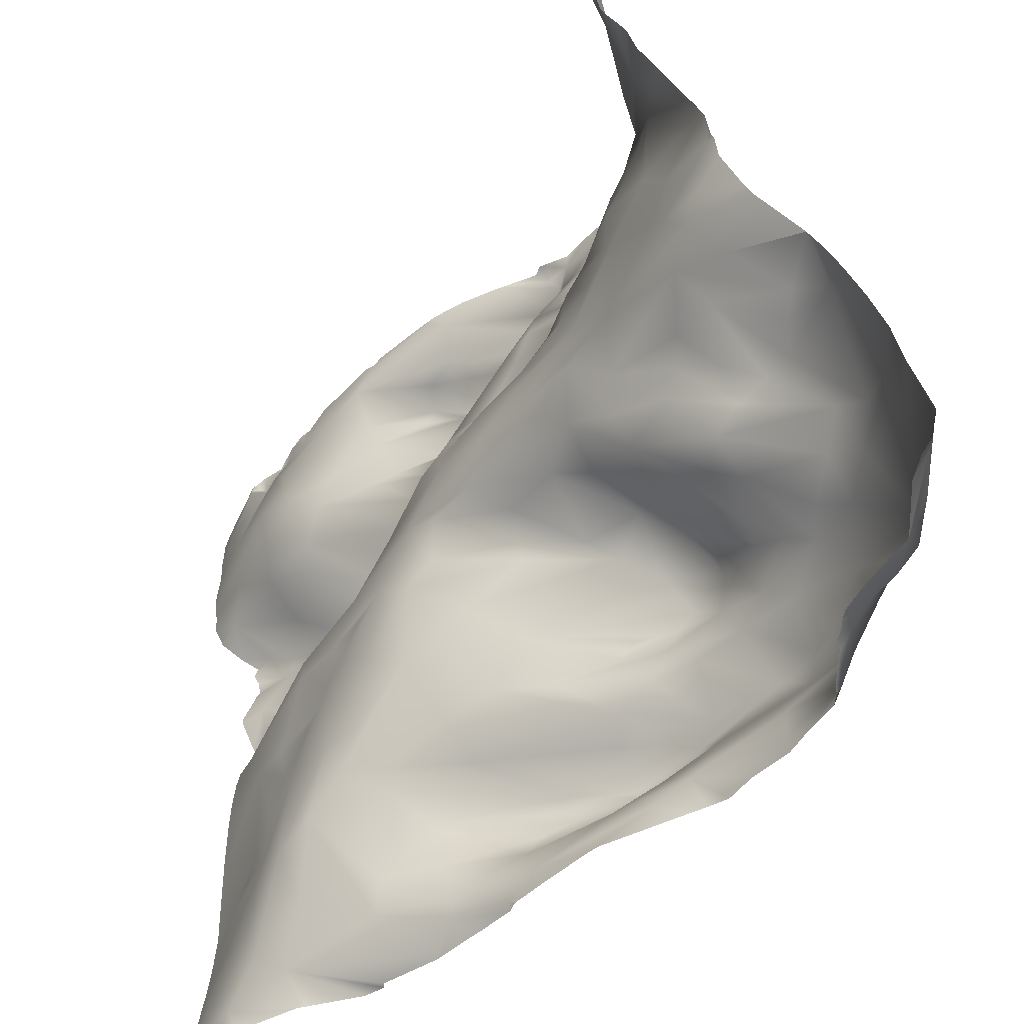
<metadata>
{"format":"obj","ext":"obj","renderer":"f3d","projection":"perspective","resolution":1024,"background":"white","views":[{"elev":-52.0,"azim":83.9,"up":"+Z"}]}
</metadata>
<code>
o lod_0_999_Cube
v -763.2 63.87 1437
v -768.6 63.08 1445
v -767.4 61.93 1451
v -777.3 61.17 1450
v -766.1 57 1463
v -773.1 61.08 1453
v -775.2 65.03 1438
v -776.2 58.7 1456
v -775.8 54.49 1464
v -772 53.78 1465
v -780.4 58.37 1453
v -769.3 53.76 1466
v -782.9 60.94 1449
v -762.5 54.2 1467
v -774.4 46.17 1470
v -768.6 47.47 1472
v -779 52.65 1464
v -773.7 42.59 1475
v -779.6 43.45 1471
v -781.9 49.89 1463
v -780.4 48.11 1468
v -782.9 43.78 1470
v -788.6 37.51 1476
v -785.1 48 1461
v -785.5 42.82 1468
v -790.7 38.05 1471
v -791.9 40.13 1467
v -787.4 51.08 1457
v -791 33.14 1480
v -785.8 57.97 1452
v -789.4 48.09 1460
v -789.7 58.64 1451
v -792.3 45.08 1463
v -793.5 51.2 1459
v -792.2 55.75 1454
v -796 43.97 1464
v -795.5 53.63 1456
v -799.7 52.42 1457
v -798 48.98 1461
v -799.2 36.88 1472
v -798.5 54.22 1451
v -802.8 51.61 1460
v -795.8 57.11 1448
v -801.2 47.73 1464
v -803.5 50.96 1454
v -801.6 42.22 1468
v -795.2 33.52 1475
v -802 32.46 1475
v -798.6 28.55 1482
v -801.2 28.06 1480
v -808.9 23.63 1480
v -804.4 24.53 1484
v -784.1 36.6 1481
v -808.4 28.71 1475
v -769.2 42.94 1477
v -807.8 37.11 1470
v -807.7 40.92 1467
v -807 45.69 1463
v -807.5 48.87 1459
v -814.2 30.84 1460
v -766.3 43.93 1479
v -763.4 45.14 1485
v -771.3 41.29 1481
v -763.5 44.56 1491
v -770.1 41.64 1488
v -773.9 40.33 1484
v -780.4 37.09 1490
v -768.4 42.95 1494
v -772.7 41.66 1492
v -774.8 40.19 1496
v -770.6 40.46 1503
v -789.3 33.65 1486
v -791.7 32.08 1486
v -787 35.16 1491
v -799.2 28.31 1487
v -796.4 30.83 1489
v -784.3 36.83 1495
v -793.7 32.75 1493
v -793 33.58 1498
v -800.3 29.02 1492
v -797.4 31.75 1495
v -805.9 24.9 1491
v -800.2 32.34 1496
v -802.3 33.55 1500
v -811.6 20.37 1487
v -804.4 29.42 1496
v -817.8 17.2 1482
v -807.9 30.16 1500
v -814.5 20.07 1480
v -809.4 28.73 1498
v -811.5 29.7 1474
v -816.3 20 1475
v -812.2 30.13 1471
v -815.4 24.21 1465
v -818.8 17.34 1472
v -822.1 14.32 1475
v -821 17.35 1462
v -824.1 13.53 1465
v -817.5 27.81 1454
v -827.2 12.76 1456
v -821.5 22.49 1453
v -830.1 11.34 1452
v -830.7 9.528 1457
v -826.8 17.5 1450
v -833.2 8.409 1466
v -823.5 25.99 1449
v -828.8 10.62 1470
v -814.1 41.22 1448
v -823.8 35.94 1444
v -814.9 34.13 1453
v -828.5 17.2 1448
v -812.5 41.09 1455
v -834.1 8.174 1449
v -811.2 42.95 1457
v -809.1 47.19 1457
v -809.2 45.51 1453
v -802 52.67 1450
v -810.4 44.21 1450
v -806.7 48.63 1450
v -810.6 50.44 1445
v -803.6 56.77 1443
v -798.6 59.47 1443
v -813.6 49.48 1443
v -817 41.55 1446
v -820.7 42.78 1443
v -809.9 50.53 1440
v -815.7 48.35 1441
v -819.9 44.56 1442
v -800.7 58.91 1441
v -813 45.3 1437
v -794.8 60.67 1443
v -798.3 57.56 1437
v -807.2 49.94 1436
v -817.2 40.11 1436
v -808.8 47.07 1433
v -799.6 55.76 1435
v -791.5 61.4 1435
v -799.9 55.64 1431
v -792.1 59.84 1431
v -787.1 63.32 1438
v -785.5 59.57 1431
v -788.6 62.13 1445
v -780.8 64.28 1438
v -782.6 60.84 1433
v -776.7 64.73 1434
v -779.4 63.01 1433
v -770.9 64.43 1435
v -772.6 62.48 1430
v -764.8 63.04 1433
v -852.8 -5.808 1522
v -847.3 -3.873 1525
v -851.2 -5.165 1517
v -848.1 -3.281 1521
v -845.4 -1.454 1523
v -842.4 -0.602 1522
v -842.5 0.993 1524
v -837.2 3.088 1524
v -829.9 6.865 1521
v -824.1 11.31 1524
v -816.5 18.09 1524
v -826.6 9.696 1522
v -815.2 20.3 1523
v -800 38.48 1523
v -791.7 43.43 1523
v -795.9 42.06 1521
v -804.7 35.35 1523
v -807.7 33.44 1524
v -806.9 34.79 1521
v -800.4 37.5 1520
v -805 34.78 1518
v -808.3 34.53 1517
v -801.2 36.45 1517
v -810.6 32.66 1516
v -805.2 31.2 1511
v -817.5 21.53 1518
v -810.2 32.94 1514
v -813 31.91 1515
v -808.8 28.19 1508
v -811.8 27.35 1509
v -814.3 30.64 1513
v -821.2 19.41 1517
v -816.9 28.27 1512
v -819.7 27.16 1512
v -822.6 24.41 1510
v -821.4 25.2 1512
v -824.7 20.3 1516
v -827.9 11.6 1516
v -823 24.07 1513
v -825.8 18.59 1515
v -828.1 13.09 1512
v -824.4 22.89 1510
v -823.2 22.57 1505
v -826 21.55 1509
v -829 15.41 1507
v -832.3 7.015 1509
v -818.2 22.32 1503
v -824.7 20.59 1503
v -829.6 13.67 1506
v -834.3 5.884 1506
v -827.4 18.24 1500
v -822.1 18.64 1497
v -830.1 16.33 1498
v -827.7 17.69 1495
v -836.1 2.332 1510
v -837.9 4.732 1502
v -833 16.24 1497
v -833.8 4.938 1516
v -840 0.546 1519
v -838.6 0.846 1514
v -841.5 -1.608 1512
v -841.9 -0.891 1508
v -850.4 -4.007 1508
v -845.5 0.157 1503
v -840.3 5.682 1499
v -848.2 0.238 1503
v -835.9 15.24 1494
v -848.7 4.389 1500
v -833.2 17.43 1493
v -844.4 10.2 1493
v -830 17.85 1493
v -834.2 16.77 1491
v -826.2 15.55 1490
v -840.4 10.41 1496
v -839.4 14.5 1491
v -823.9 15.08 1487
v -832.8 11.52 1485
v -836 14.6 1488
v -839.6 8.731 1485
v -841.7 12.29 1488
v -844.5 9.517 1487
v -847 10.57 1491
v -849.3 7.561 1496
v -843.2 5.125 1482
v -853.2 4.176 1497
v -838.5 5.855 1480
v -849.9 6.777 1485
v -828.7 11.49 1481
v -847.7 3.121 1480
v -832.2 9.394 1476
v -817.2 18.42 1492
v -814.7 20.18 1492
v -816.9 21.45 1499
v -810.4 24.2 1494
v -813.1 25.14 1497
v -813 26.05 1501
v -807.4 28.92 1504
v -804.7 30.28 1507
v -799.7 35.15 1502
v -798.3 37.42 1505
v -797.2 38.56 1507
v -789.8 35.32 1500
v -793.4 39.46 1505
v -798.2 37.87 1510
v -783 37.17 1501
v -798.9 36.52 1513
v -794.5 41.02 1509
v -796.7 39.15 1516
v -793.3 42.43 1513
v -791.8 40.46 1509
v -789.4 36.96 1504
v -788.9 42.12 1514
v -784.1 37.93 1506
v -791.8 43.52 1517
v -796.1 40.5 1519
v -790.8 43.66 1519
v -784.6 41.7 1514
v -787 42.73 1520
v -781.2 39.24 1508
v -778.5 40.51 1513
v -780.7 38.96 1504
v -776.6 40.28 1506
v -773.9 40.25 1502
v -777.6 40.17 1515
v -769.6 38.84 1510
v -766.7 40.37 1502
v -763.2 34.44 1513
v -770.2 37.06 1518
v -763.7 33.95 1517
v -769.7 35.93 1523
v -777.5 39.07 1520
v -854.6 -4.198 1504
v -855.7 1.23 1499
v -855.8 2.932 1496
v -853.2 4.339 1494
v -854.4 -1.864 1434
v -852.9 -0.51 1442
v -853.1 0.177 1451
v -847 1.873 1469
v -852.5 0.116 1476
v -856.8 1.486 1483
v -855.1 0.976 1489
v -849 9.033 1488
v -852.8 5.693 1486
v -854.1 3.894 1484
v -837.5 5.918 1476
v -832 9.077 1469
v -843 4.066 1468
v -835.8 7.175 1465
v -826.3 12.16 1475
v -837.4 5.569 1456
v -840.2 5.009 1461
v -838.3 5.193 1447
v -843.6 3.589 1458
v -842.9 4.316 1458
v -847.2 2.335 1455
v -842.4 3.36 1449
v -849.5 1.366 1452
v -845.4 2.33 1441
v -844.4 3.559 1437
v -838.2 7.952 1439
v -848.9 1.192 1432
v -834.4 16.35 1435
v -843 7.033 1434
v -833 16.69 1439
v -828.9 21.66 1444
v -824.2 37.35 1441
v -824.3 31.94 1436
v -826.4 33.61 1441
v -827.8 29.66 1440
v -830.5 23.24 1439
v -829.3 24.63 1434
v -822.6 32.59 1432
v -811.8 43.74 1432
v -825.9 30.27 1430
v -831.1 24.27 1432
v -834.6 23.31 1430
v -844.5 8.731 1430
v -762.5 31.31 1525
v -762.5 31.28 1525
v -762.6 31.33 1525
v -762.5 31.71 1524
v -762.5 33.27 1522
v -765.2 32.7 1525
v -772.3 37.46 1525
v -777.5 39.15 1525
v -779 39.77 1525
v -762.5 33.48 1516
v -762.5 33.75 1519
v -762.5 33.77 1520
v -762.5 33.78 1520
v -762.5 34.08 1513
v -762.5 34.59 1512
v -762.5 35.75 1510
v -762.5 36.89 1508
v -762.5 37.16 1507
v -762.5 38.06 1504
v -762.5 40.13 1500
v -762.5 40.64 1499
v -762.5 44.19 1491
v -762.5 44.98 1490
v -762.5 45.42 1485
v -762.5 45.74 1485
v -762.5 46.03 1481
v -762.5 48.38 1475
v -762.5 50.35 1472
v -762.5 54.2 1467
v -762.5 49.1 1474
v -762.5 54.21 1467
v -786.3 42.26 1525
v -786.5 42.35 1525
v -786.7 42.4 1525
v -787.1 42.49 1525
v -791.7 43.2 1525
v -793.8 42.34 1525
v -798.8 39.35 1525
v -800.7 37.95 1525
v -801.5 37.31 1525
v -804.3 35.43 1525
v -806.2 32.03 1525
v -807.6 31.75 1525
v -809.9 27.41 1525
v -810 27.33 1525
v -809.9 27.6 1525
v -810.1 27.08 1525
v -815.6 19.06 1525
v -812.9 22.53 1525
v -816.5 18.19 1525
v -817.4 17.32 1525
v -822.9 12.42 1525
v -762.5 61.91 1445
v -762.5 61.27 1448
v -762.5 63.7 1437
v -762.5 63.62 1438
v -762.5 63.74 1437
v -762.5 63.66 1437
v -762.5 55.8 1464
v -762.5 57.29 1461
v -762.5 59.27 1456
v -762.5 60.95 1450
v -762.5 62.81 1433
v -762.5 61.43 1430
v -765.5 61.19 1430
v -771.9 62.19 1430
v -772.6 62.15 1430
v -773.3 61.67 1430
v -777.6 59.61 1430
v -778.8 59.02 1430
v -781.6 57.98 1430
v -782.9 57.91 1430
v -785.6 57.89 1430
v -783.6 58.05 1430
v -786.7 58.39 1430
v -791.5 58.85 1430
v -792.2 59.11 1430
v -793.9 59.18 1430
v -797.4 57.34 1430
v -800.7 55.88 1430
v -804.5 52.71 1430
v -807.7 50.92 1430
v -809.2 48.81 1430
v -810.2 47.26 1430
v -816.8 37.74 1430
v -821.8 33.58 1430
v -825.2 30.9 1430
v -815.9 38.59 1430
v -825.5 30.66 1430
v -824 11.83 1525
v -824.5 11.28 1525
v -825 10.59 1525
v -827.1 9.214 1525
v -832.3 5.433 1525
v -826.6 30.4 1430
v -829.9 27.69 1430
v -836 3.622 1525
v -831.2 26.58 1430
v -834.3 23.92 1430
v -834.9 23.51 1430
v -837.2 2.546 1525
v -846.2 -3.366 1525
v -846.9 -3.728 1525
v -846.9 -3.665 1525
v -839.5 1.344 1525
v -843 0.1162 1525
v -847.4 -3.915 1525
v -839.4 17.94 1430
v -840.1 18.02 1430
v -841.7 15.99 1430
v -844.4 8.847 1430
v -844.5 8.812 1430
v -844.1 9.668 1430
v -845 -2.076 1525
v -848.6 -4.269 1525
v -855.1 -6.385 1525
v -857.8 -7.251 1511
v -857.8 -6.921 1509
v -857.8 -7.354 1514
v -857.8 -1.802 1469
v -857.8 -1.729 1473
v -857.8 -1.751 1463
v -857.8 -1.703 1462
v -857.8 -1.684 1461
v -844.5 8.784 1430
v -844.5 8.763 1430
v -844.5 8.743 1430
v -844.5 8.695 1430
v -849 2.295 1430
v -850.4 0.7138 1430
v -851.7 -0.1575 1430
v -856 -2.476 1430
v -857.8 -7.119 1525
v -857.8 -7.204 1521
v -857.8 -7.101 1518
v -857.8 -6.803 1507
v -857.8 -5.805 1504
v -857.8 -5.785 1504
v -857.8 -2.669 1501
v -857.8 -0.4426 1499
v -857.8 -0.8334 1498
v -857.8 -0.1597 1494
v -857.8 0.1736 1495
v -857.8 -0.198 1497
v -857.8 -0.5441 1493
v -857.8 -1.685 1489
v -857.8 -1.613 1489
v -857.8 0.1115 1484
v -857.8 0.4888 1483
v -857.8 -1.456 1477
v -857.8 -1.163 1479
v -857.8 0.7391 1483
v -857.8 -1.383 1451
v -857.8 -1.61 1446
v -857.8 -1.929 1443
v -857.8 -2.855 1434
v -857.8 -2.333 1439
v -857.8 -3.099 1430
v -857.8 -3.078 1431
f 1 382 384
f 380 1 2
f 3 388 389
f 3 381 2
f 4 3 2
f 5 388 3
f 5 386 387
f 6 3 4
f 5 3 6
f 4 2 7
f 2 1 7
f 8 6 4
f 9 5 6
f 8 9 6
f 9 10 5
f 11 8 4
f 10 12 5
f 11 4 13
f 13 4 7
f 12 14 5
f 14 386 5
f 15 12 10
f 9 15 10
f 16 14 12
f 17 15 9
f 17 9 8
f 15 18 12
f 18 16 12
f 19 15 17
f 18 15 19
f 17 8 20
f 21 19 17
f 21 17 20
f 22 19 21
f 22 21 20
f 23 18 19
f 22 23 19
f 24 20 8
f 24 8 11
f 22 20 25
f 25 20 24
f 26 22 25
f 23 22 26
f 27 25 24
f 26 25 27
f 24 11 28
f 29 23 26
f 28 11 30
f 30 11 13
f 31 24 28
f 27 24 31
f 32 30 13
f 28 30 32
f 27 31 33
f 31 28 34
f 33 31 34
f 35 28 32
f 34 28 35
f 36 33 34
f 27 33 36
f 34 35 37
f 36 34 37
f 38 37 35
f 39 36 37
f 39 37 38
f 40 27 36
f 40 36 39
f 38 35 41
f 41 35 32
f 42 39 38
f 41 32 43
f 44 39 42
f 40 39 44
f 45 38 41
f 42 38 45
f 46 40 44
f 46 44 42
f 40 47 27
f 47 26 27
f 47 29 26
f 48 47 40
f 46 48 40
f 49 29 47
f 50 47 48
f 49 47 50
f 50 48 51
f 52 49 50
f 52 50 51
f 49 53 29
f 29 53 23
f 53 18 23
f 54 51 48
f 53 55 18
f 18 55 16
f 54 48 56
f 56 48 46
f 357 16 55
f 16 356 14
f 56 46 57
f 57 46 58
f 46 42 58
f 58 42 59
f 59 42 45
f 60 58 59
f 57 58 60
f 61 353 354
f 354 55 61
f 62 353 61
f 62 351 352
f 63 61 55
f 63 62 61
f 53 63 55
f 350 62 64
f 64 349 350
f 65 62 63
f 64 62 65
f 66 65 63
f 53 66 63
f 67 65 66
f 67 66 53
f 68 64 65
f 69 68 65
f 67 69 65
f 70 68 69
f 70 69 67
f 71 64 68
f 70 71 68
f 67 53 72
f 72 53 73
f 49 73 53
f 74 67 72
f 75 73 49
f 76 72 73
f 76 73 75
f 76 74 72
f 52 75 49
f 77 67 74
f 77 70 67
f 78 74 76
f 79 77 74
f 79 74 78
f 78 76 80
f 80 76 75
f 81 79 78
f 80 81 78
f 82 80 75
f 83 81 80
f 83 80 82
f 84 81 83
f 82 75 85
f 85 75 52
f 86 83 82
f 84 83 86
f 87 85 52
f 52 51 87
f 88 84 86
f 87 51 89
f 89 51 54
f 88 86 90
f 90 86 82
f 89 54 91
f 91 54 56
f 89 91 92
f 87 89 92
f 91 56 93
f 92 91 93
f 93 56 57
f 93 57 94
f 94 57 60
f 92 93 95
f 95 93 94
f 96 92 95
f 87 92 96
f 97 95 94
f 96 95 98
f 98 95 97
f 94 60 99
f 97 94 99
f 98 97 100
f 97 99 101
f 100 97 102
f 97 101 102
f 103 98 100
f 103 100 102
f 102 101 104
f 105 98 103
f 104 101 106
f 107 98 105
f 107 96 98
f 101 108 106
f 101 99 108
f 104 106 109
f 99 110 108
f 104 109 111
f 102 104 111
f 99 112 110
f 99 60 112
f 113 102 111
f 113 103 102
f 60 114 112
f 60 115 114
f 114 115 112
f 60 59 115
f 115 59 45
f 112 115 116
f 115 45 116
f 112 116 110
f 116 45 117
f 45 41 117
f 110 116 118
f 117 41 43
f 110 118 108
f 118 116 119
f 116 117 119
f 118 120 108
f 118 119 120
f 119 117 121
f 120 119 121
f 117 43 122
f 117 122 121
f 108 120 123
f 120 121 123
f 124 108 123
f 106 108 124
f 106 124 125
f 124 123 125
f 106 125 109
f 123 121 126
f 125 123 127
f 123 126 127
f 109 125 128
f 125 127 128
f 121 129 126
f 121 122 129
f 127 126 130
f 122 131 129
f 43 131 122
f 126 129 132
f 129 131 132
f 130 126 133
f 126 132 133
f 127 130 134
f 128 127 134
f 130 133 135
f 134 130 135
f 133 132 136
f 133 136 135
f 132 137 136
f 131 137 132
f 136 138 135
f 136 137 139
f 138 136 139
f 131 140 137
f 137 141 139
f 137 140 141
f 43 142 131
f 142 140 131
f 32 142 43
f 32 13 142
f 142 13 7
f 140 142 143
f 142 7 143
f 140 144 141
f 143 144 140
f 143 7 145
f 143 146 144
f 143 145 146
f 7 147 145
f 7 1 147
f 145 148 146
f 145 147 148
f 147 1 149
f 147 149 148
f 149 385 390
f 149 393 148
f 390 392 149
f 146 395 396
f 146 397 144
f 148 393 394
f 144 397 398
f 151 153 150
f 150 153 152
f 151 154 153
f 153 155 152
f 154 155 153
f 151 429 431
f 154 156 155
f 156 157 155
f 157 158 155
f 157 421 158
f 159 160 161
f 159 161 158
f 375 162 160
f 160 162 161
f 163 164 165
f 166 367 163
f 167 166 168
f 163 169 166
f 163 165 169
f 168 166 170
f 166 169 170
f 168 170 171
f 374 171 162
f 170 169 172
f 162 171 173
f 170 172 174
f 171 170 174
f 162 173 175
f 161 162 175
f 173 171 176
f 175 173 177
f 173 176 177
f 176 171 178
f 171 174 178
f 177 176 179
f 179 176 178
f 175 177 180
f 180 177 179
f 175 180 181
f 161 175 181
f 180 179 182
f 183 180 182
f 183 182 179
f 181 180 183
f 183 179 184
f 181 183 185
f 185 183 184
f 161 181 186
f 186 181 185
f 161 186 187
f 158 161 187
f 186 185 188
f 188 185 184
f 187 186 189
f 186 188 189
f 187 189 190
f 190 189 188
f 188 184 191
f 190 188 191
f 184 192 191
f 190 191 193
f 193 191 192
f 190 193 194
f 194 193 192
f 187 190 195
f 190 194 195
f 192 184 196
f 184 179 196
f 179 178 196
f 194 192 197
f 192 196 197
f 194 197 198
f 199 194 198
f 195 194 199
f 198 197 200
f 199 198 200
f 200 197 201
f 197 196 201
f 199 200 202
f 200 201 203
f 202 200 203
f 204 195 199
f 199 202 205
f 204 199 205
f 202 203 206
f 205 202 206
f 207 195 204
f 207 187 195
f 207 158 187
f 158 207 208
f 155 158 208
f 208 207 209
f 155 208 209
f 207 204 209
f 155 209 210
f 210 209 204
f 152 155 210
f 152 444 446
f 210 204 211
f 211 204 205
f 210 211 212
f 211 205 213
f 212 211 213
f 213 205 214
f 212 213 215
f 214 205 216
f 205 206 216
f 215 213 217
f 216 206 218
f 213 214 219
f 217 213 219
f 206 220 218
f 206 203 220
f 218 220 221
f 216 218 221
f 203 222 220
f 220 222 221
f 223 214 216
f 219 214 223
f 223 216 224
f 219 223 224
f 216 221 224
f 203 225 222
f 203 201 225
f 226 221 222
f 222 225 226
f 224 221 227
f 227 221 226
f 224 227 228
f 227 226 228
f 229 224 228
f 230 224 229
f 230 229 228
f 219 224 231
f 231 224 230
f 232 219 231
f 217 219 232
f 230 228 233
f 234 217 232
f 234 232 231
f 233 228 235
f 228 226 235
f 236 230 233
f 226 237 235
f 226 225 237
f 238 233 235
f 236 233 238
f 225 87 237
f 87 96 237
f 225 85 87
f 237 96 239
f 235 237 239
f 240 85 225
f 201 240 225
f 240 241 85
f 241 82 85
f 201 242 240
f 242 241 240
f 201 196 242
f 241 243 82
f 90 82 243
f 244 243 241
f 244 90 243
f 242 244 241
f 242 90 244
f 245 90 242
f 196 245 242
f 245 88 90
f 196 246 245
f 246 88 245
f 196 178 246
f 246 84 88
f 178 247 246
f 246 248 84
f 247 248 246
f 84 248 81
f 178 174 247
f 248 79 81
f 247 249 248
f 249 79 248
f 174 250 247
f 250 249 247
f 249 251 79
f 251 77 79
f 250 252 249
f 252 251 249
f 253 250 174
f 254 77 251
f 254 70 77
f 174 255 253
f 172 255 174
f 253 256 250
f 255 256 253
f 250 256 252
f 172 257 255
f 169 257 172
f 255 258 256
f 257 258 255
f 256 259 252
f 258 259 256
f 259 260 252
f 252 260 251
f 258 261 259
f 259 261 260
f 260 262 251
f 261 262 260
f 262 254 251
f 263 261 258
f 257 263 258
f 169 264 257
f 264 263 257
f 165 264 169
f 264 265 263
f 165 265 264
f 263 265 261
f 165 164 265
f 265 266 261
f 266 262 261
f 164 267 265
f 267 266 265
f 362 267 164
f 266 268 262
f 267 269 266
f 266 269 268
f 268 270 262
f 262 270 254
f 268 271 270
f 268 269 271
f 270 272 254
f 270 271 272
f 254 272 70
f 272 71 70
f 271 71 272
f 269 71 271
f 267 273 269
f 267 360 273
f 269 274 71
f 269 273 274
f 274 275 71
f 71 275 64
f 275 348 64
f 274 345 275
f 275 346 347
f 274 343 344
f 276 342 343
f 273 277 274
f 277 276 274
f 276 341 342
f 278 341 276
f 277 278 276
f 277 338 278
f 279 332 339
f 339 277 279
f 279 331 332
f 280 279 277
f 280 277 273
f 281 215 217
f 281 212 215
f 281 217 234
f 281 234 282
f 282 234 283
f 283 234 284
f 234 231 284
f 285 484 286
f 286 481 287
f 289 448 477
f 289 447 448
f 282 466 281
f 283 469 470
f 284 231 291
f 291 231 292
f 292 231 230
f 292 230 236
f 291 292 293
f 292 236 293
f 291 293 294
f 293 236 294
f 291 294 290
f 294 236 238
f 290 294 238
f 290 238 289
f 238 235 289
f 235 295 289
f 235 239 295
f 289 295 288
f 239 296 295
f 295 297 288
f 295 296 297
f 239 107 296
f 297 296 105
f 296 107 105
f 297 105 298
f 299 107 239
f 239 96 299
f 299 96 107
f 298 105 300
f 300 105 103
f 297 298 301
f 298 300 301
f 288 297 301
f 300 103 302
f 302 103 113
f 301 300 303
f 288 301 303
f 304 303 301
f 288 303 305
f 303 300 306
f 305 303 306
f 306 300 302
f 305 307 287
f 307 305 306
f 287 307 306
f 286 287 306
f 286 306 308
f 306 302 308
f 286 308 285
f 308 302 309
f 285 308 309
f 302 310 309
f 302 113 310
f 285 309 311
f 310 113 312
f 309 310 313
f 313 310 312
f 309 313 311
f 113 314 312
f 113 111 314
f 285 458 459
f 314 111 315
f 111 109 315
f 315 109 316
f 109 128 316
f 316 128 317
f 128 134 317
f 315 316 318
f 318 316 317
f 315 318 319
f 319 318 317
f 315 319 320
f 319 317 320
f 314 315 320
f 314 320 321
f 320 317 321
f 312 314 321
f 134 322 317
f 321 317 322
f 134 323 322
f 134 135 323
f 321 322 324
f 135 410 323
f 325 321 324
f 312 321 325
f 138 408 135
f 325 326 312
f 312 326 313
f 138 406 407
f 139 406 138
f 325 426 326
f 139 404 405
f 325 423 425
f 325 422 423
f 139 403 404
f 139 402 403
f 144 398 399
f 323 410 411
f 323 412 322
f 322 412 413
f 322 414 324
f 324 414 416
f 326 435 313
f 313 435 436
f 313 440 327
f 327 440 438
f 311 313 327
f 327 438 439
f 327 439 452
f 327 452 453
f 311 455 456
f 311 456 457
f 446 462 152
f 366 365 163
f 420 158 421
f 401 141 144
f 335 334 279
f 426 427 326
f 479 476 290
f 411 415 323
f 481 480 287
f 367 366 163
f 428 424 157
f 417 379 159
f 454 455 327
f 466 465 281
f 372 168 171
f 468 283 471
f 371 167 168
f 378 159 379
f 459 486 285
f 418 417 159
f 453 454 327
f 475 291 290
f 473 472 291
f 442 150 443
f 384 385 1
f 432 428 157
f 364 163 365
f 377 375 160
f 430 429 151
f 334 333 279
f 484 482 286
f 400 402 141
f 359 273 360
f 474 473 291
f 442 434 151
f 462 150 152
f 416 422 324
f 348 349 64
f 338 337 278
f 472 284 291
f 463 281 464
f 356 358 14
f 470 471 283
f 449 447 288
f 345 346 275
f 378 377 160
f 468 467 282
f 480 451 287
f 381 380 2
f 477 478 289
f 444 212 445
f 363 362 164
f 335 280 336
f 330 329 328
f 434 430 151
f 383 382 1
f 359 336 280
f 432 156 433
f 463 445 212
f 399 401 144
f 394 395 148
f 450 288 305
f 408 409 135
f 476 475 290
f 431 154 151
f 364 363 164
f 369 167 370
f 465 464 281
f 369 368 166
f 478 290 289
f 330 328 331
f 457 458 311
f 420 419 159
f 441 156 154
f 461 443 150
f 436 437 313
f 419 418 159
f 373 370 167
f 486 483 285
f 451 305 287
f 376 374 162
f 380 383 1
f 3 389 381
f 5 387 388
f 14 358 386
f 357 355 16
f 16 355 356
f 354 357 55
f 62 352 353
f 350 351 62
f 149 1 385
f 149 392 393
f 390 391 392
f 146 148 395
f 146 396 397
f 157 424 421
f 375 376 162
f 166 368 367
f 374 372 171
f 152 210 444
f 362 361 267
f 267 361 360
f 275 347 348
f 274 344 345
f 274 276 343
f 278 337 341
f 277 340 338
f 339 340 277
f 285 483 484
f 286 482 481
f 289 288 447
f 282 467 466
f 283 284 469
f 285 311 458
f 135 409 410
f 138 407 408
f 139 405 406
f 325 425 426
f 325 324 422
f 139 141 402
f 323 415 412
f 322 413 414
f 326 427 435
f 313 437 440
f 311 327 455
f 420 159 158
f 401 400 141
f 372 371 168
f 468 282 283
f 371 373 167
f 378 160 159
f 459 485 486
f 475 474 291
f 442 151 150
f 364 164 163
f 359 280 273
f 462 461 150
f 472 469 284
f 463 212 281
f 444 210 212
f 335 279 280
f 432 157 156
f 450 449 288
f 431 441 154
f 369 166 167
f 478 479 290
f 279 333 331
f 333 330 331
f 441 433 156
f 461 460 443
f 451 450 305

</code>
